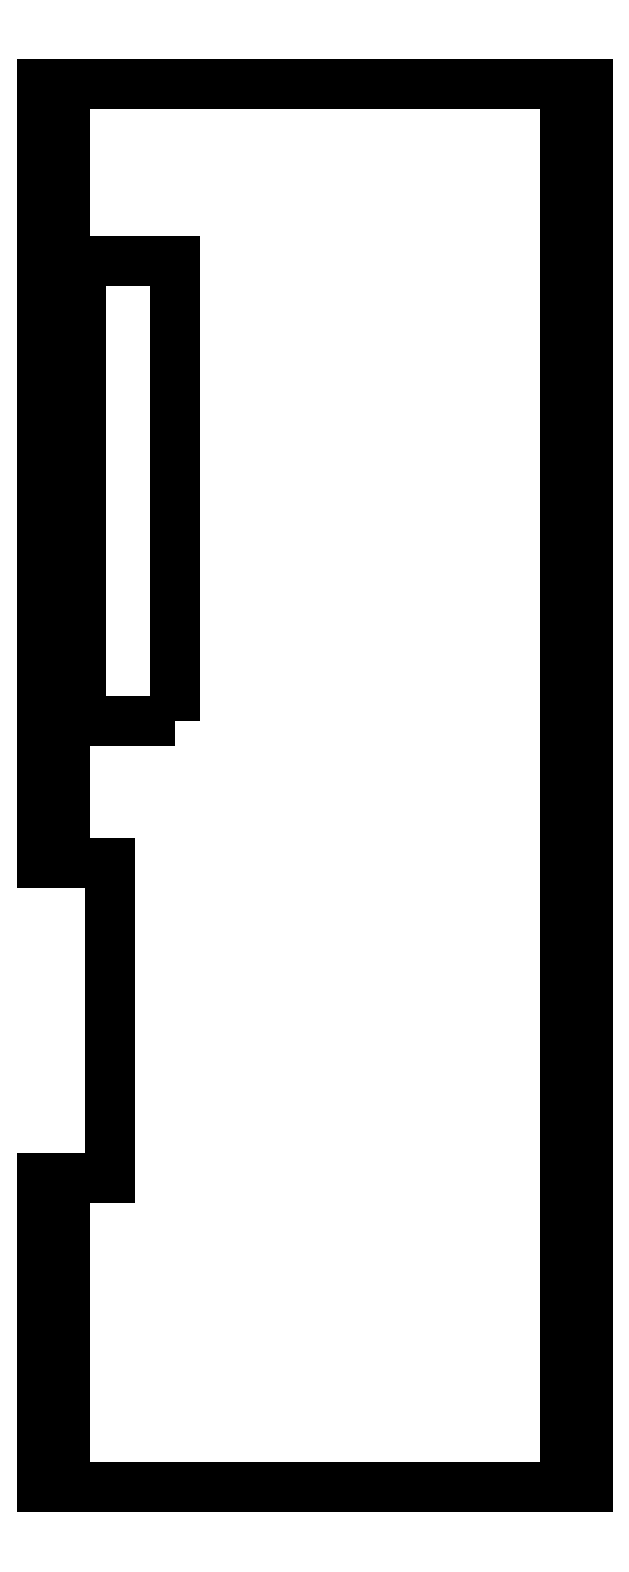
<metadata>
{"format":"dxf","ext":"dxf","renderer":"ezdxf+matplotlib","layout":"modelspace","background":"white","min_lineweight":24,"dpi":150}
</metadata>
<code>
0
SECTION
2
ENTITIES
0
LINE
8
0
10
-37.11
20
0
30
0
11
27.11
21
0
31
0
0
LINE
8
0
10
-37.11
20
39.63
30
0
11
-37.11
21
0
31
0
0
LINE
8
0
10
-31.26
20
39.63
30
0
11
-37.11
21
39.63
31
0
0
LINE
8
0
10
30
20
0
30
0
11
30
21
180
31
0
0
LWPOLYLINE
8
0
90
4
70
1
43
0
10
-23
20
98.29
10
-23
20
157.3
10
-35
20
157.3
10
-35
20
98.29
0
LWPOLYLINE
8
0
90
4
70
1
43
0
10
-37.11
20
180
10
-37.11
20
80
10
-40
20
80
10
-40
20
180
0
LINE
8
0
10
-31.26
20
80
30
0
11
-31.26
21
39.63
31
0
0
LINE
8
0
10
-37.11
20
39.63
30
0
11
-40
21
39.63
31
0
0
LINE
8
0
10
-37.11
20
80
30
0
11
-31.26
21
80
31
0
0
LINE
8
0
10
-40
20
0
30
0
11
-37.11
21
0
31
0
0
LINE
8
0
10
27.11
20
180
30
0
11
-37.11
21
180
31
0
0
LINE
8
0
10
27.11
20
0
30
0
11
27.11
21
180
31
0
0
LINE
8
0
10
27.11
20
0
30
0
11
30
21
0
31
0
0
LINE
8
0
10
-40
20
39.63
30
0
11
-40
21
0
31
0
0
LINE
8
0
10
30
20
180
30
0
11
27.11
21
180
31
0
0
ENDSEC
0
EOF

</code>
